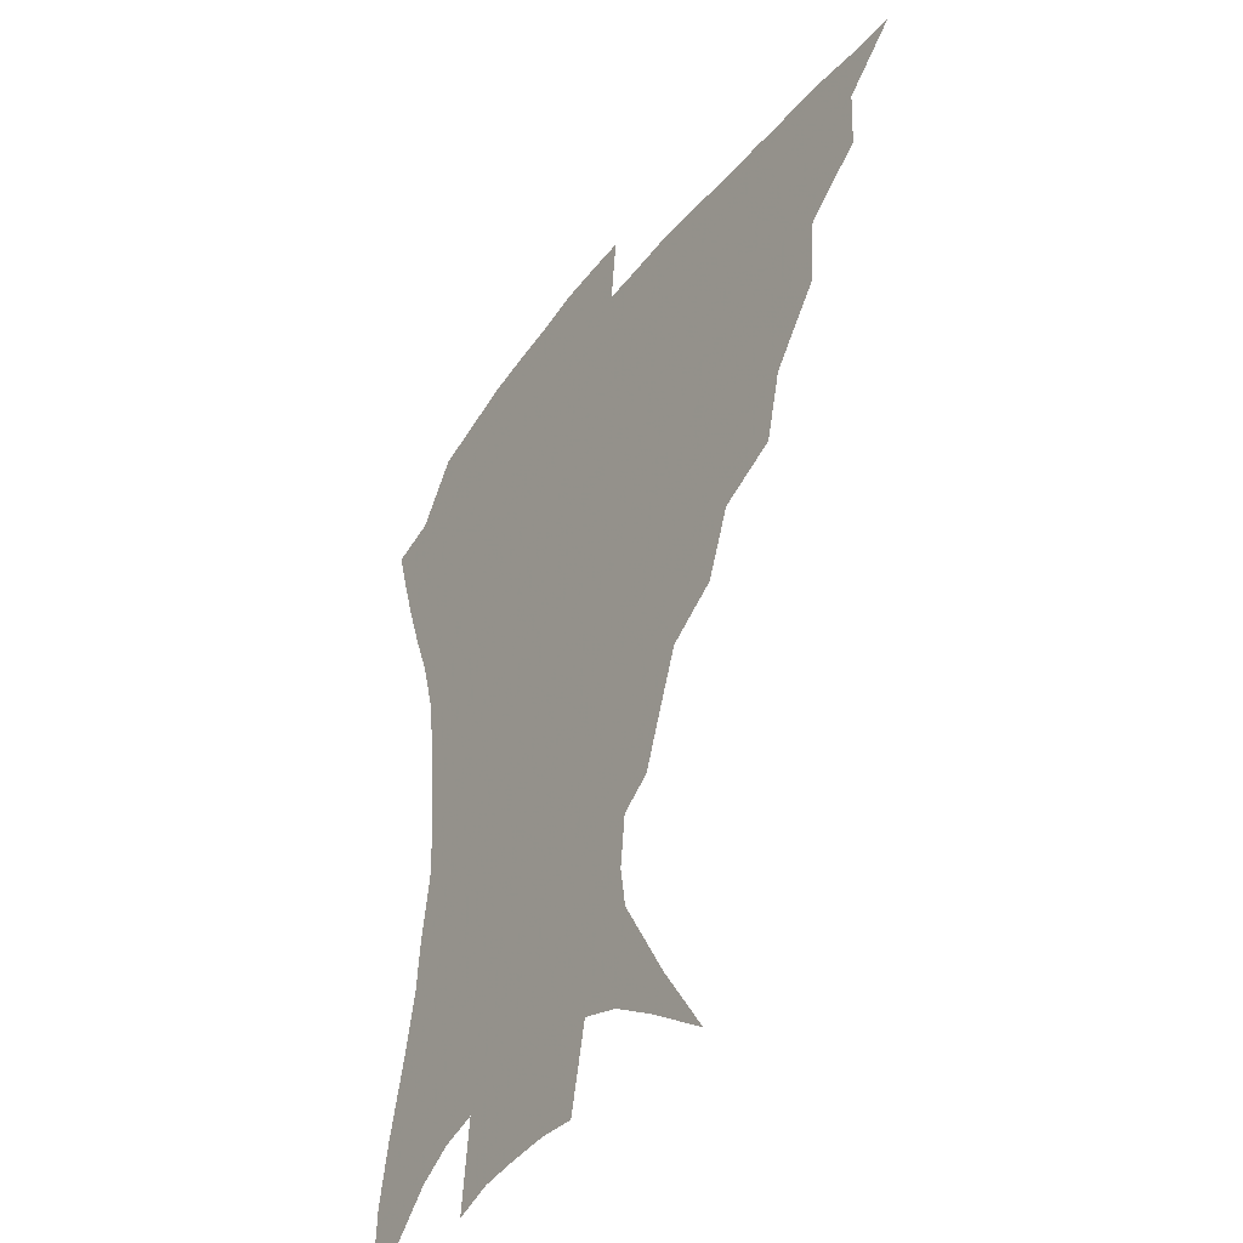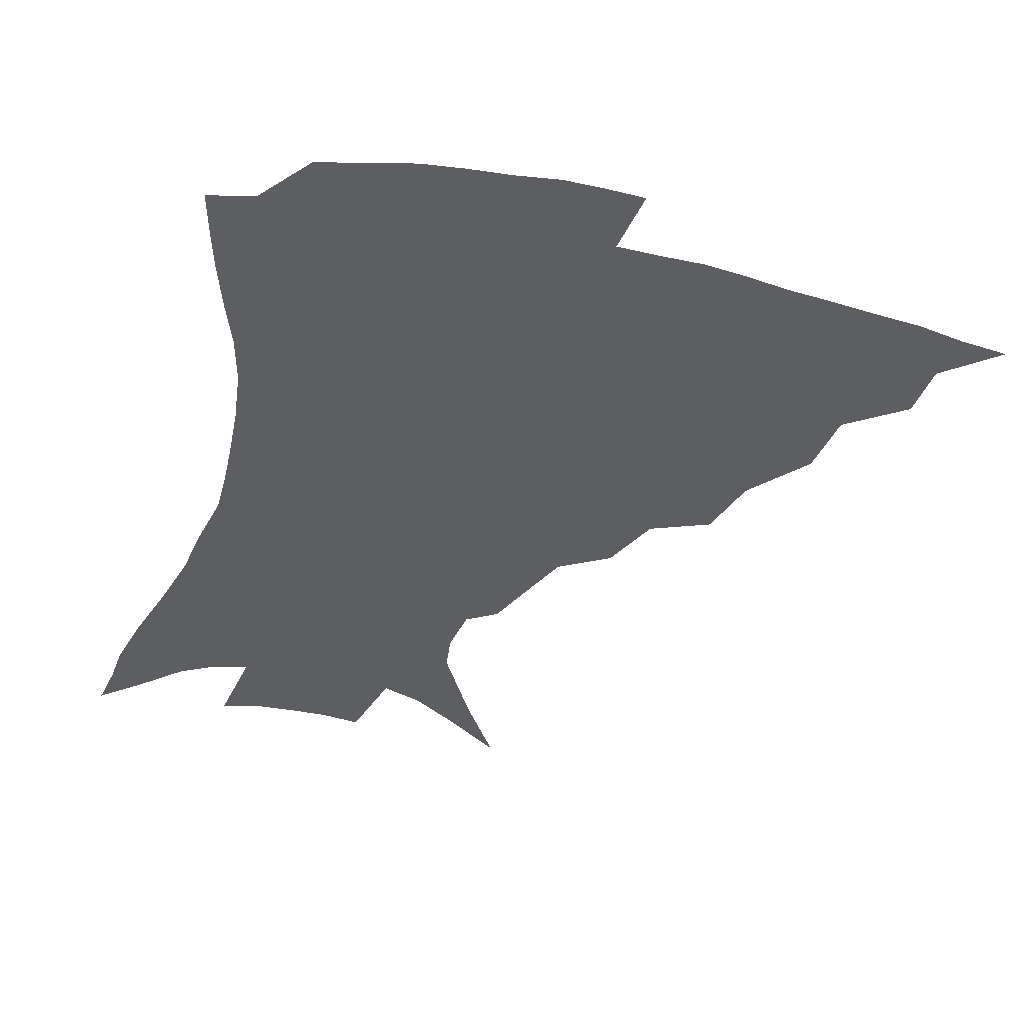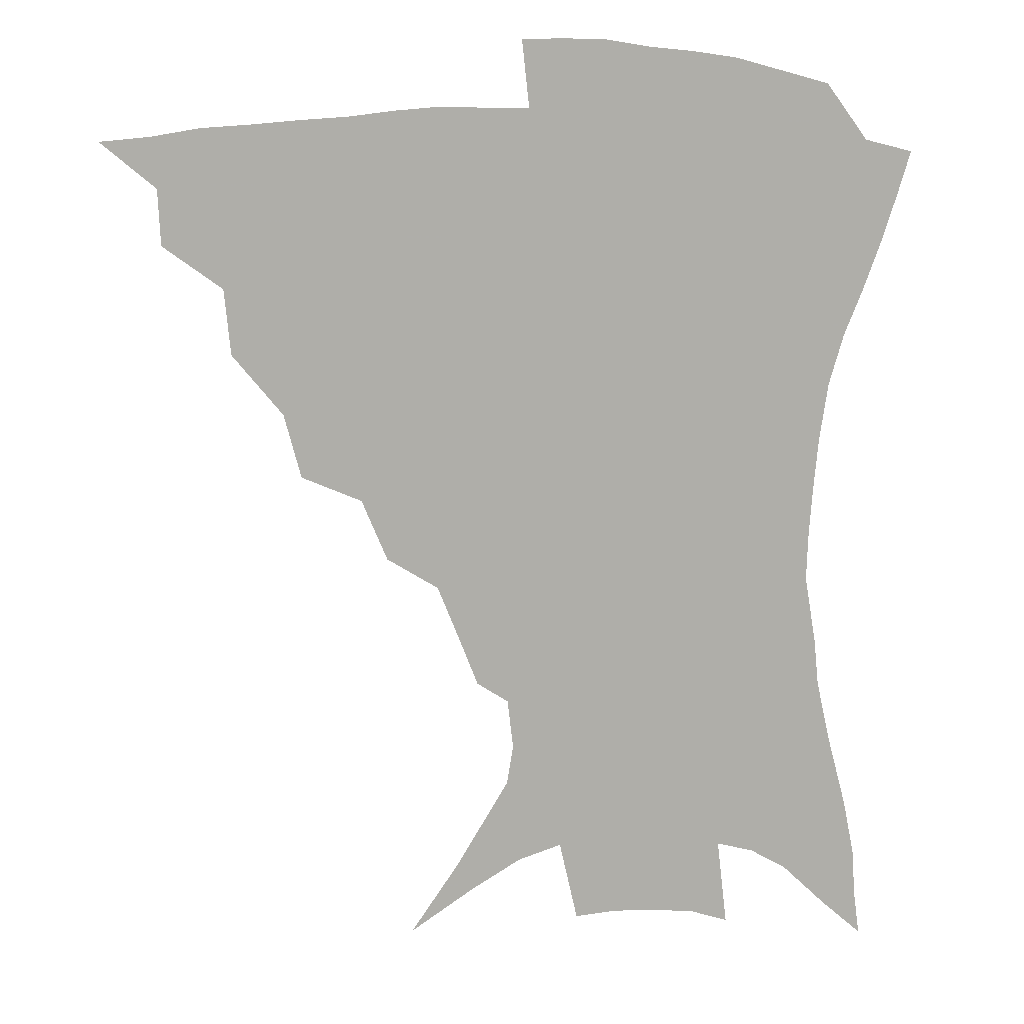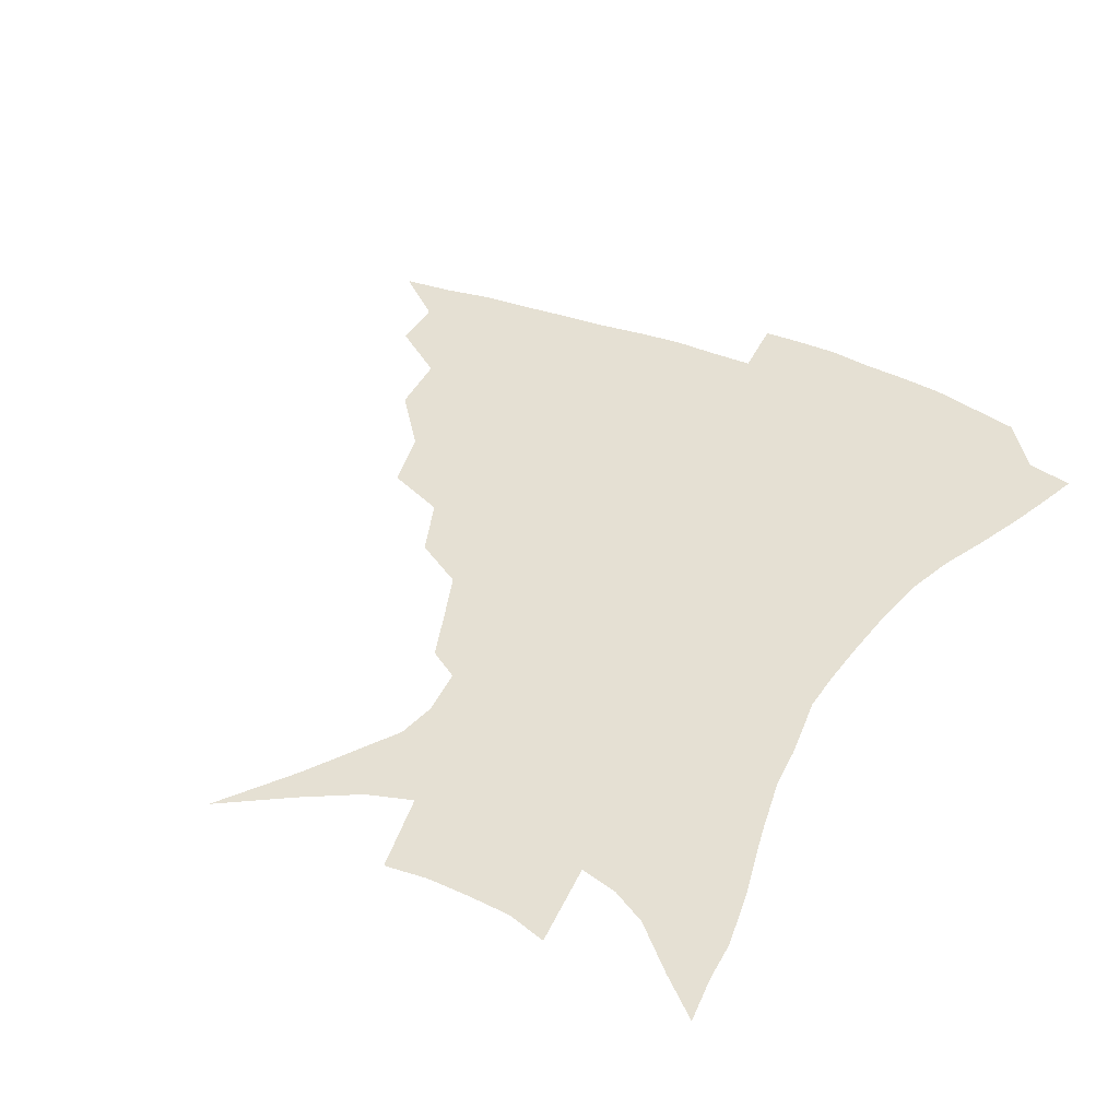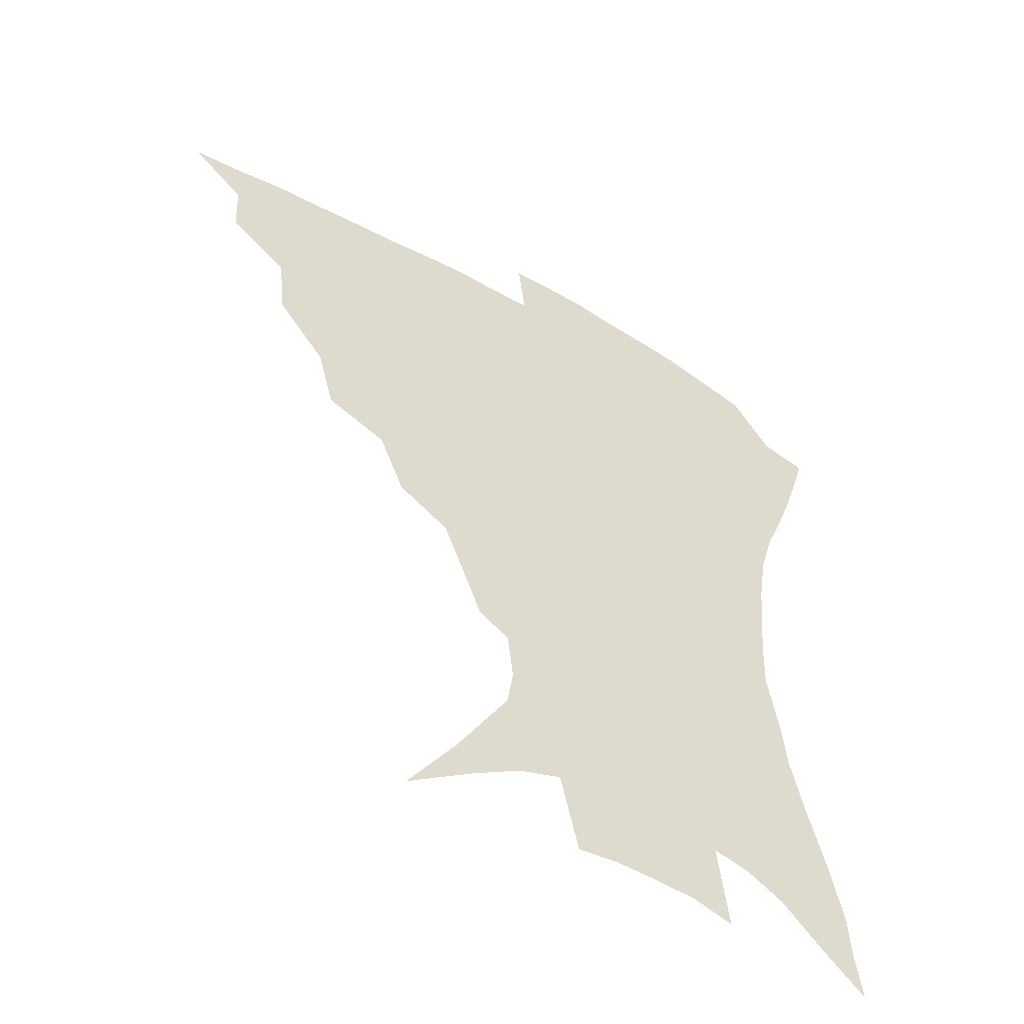
<metadata>
{"format":"obj","ext":"obj","renderer":"f3d","projection":"perspective","resolution":1024,"background":"white","views":[{"elev":-39.9,"azim":-123.6,"up":"+Y"},{"elev":-39.4,"azim":163.6,"up":"+Z"},{"elev":12.9,"azim":-5.8,"up":"+Y"},{"elev":38.2,"azim":28.4,"up":"+Z"},{"elev":-52.8,"azim":-31.3,"up":"+Y"}]}
</metadata>
<code>
v 435.1 385.7 0
v 454 352 0
v 453.2 370.5 0
v 451.4 387.1 0
v 475.6 315.9 0
v 473.5 337.7 0
v 471.7 356.1 0
v 469.4 372.5 0
v 467.5 389.8 0
v 497.8 274.3 0
v 492.2 295.6 0
v 492.6 325.4 0
v 490.2 342.9 0
v 487.5 358.7 0
v 485.2 374.8 0
v 483.7 390.9 0
v 526 245.5 0
v 517.6 265.9 0
v 512.3 289.4 0
v 510.8 314.7 0
v 507.6 330.1 0
v 505.3 345.7 0
v 503.2 361 0
v 501.5 376.1 0
v 499.5 392.2 0
v 556.4 200.8 0
v 550.7 215.7 0
v 543 235.1 0
v 535.1 259 0
v 529.9 281 0
v 526.4 299.7 0
v 524.6 319.2 0
v 522.2 333.7 0
v 519.9 348.1 0
v 518.1 362.7 0
v 516.5 377.7 0
v 515 393.2 0
v 533.3 111.2 0
v 549.5 135.4 0
v 566.6 164.6 0
v 568.7 177.6 0
v 566.8 194.1 0
v 562.2 210.7 0
v 556.6 229.9 0
v 550.7 246.2 0
v 545.5 271.1 0
v 542 287.9 0
v 539.5 305.2 0
v 537.9 321.8 0
v 536.3 336.1 0
v 534.1 349.9 0
v 532.7 364.2 0
v 531.5 379 0
v 530.1 395 0
v 554.4 125.9 0
v 568.5 151 0
v 575.3 169.1 0
v 575.7 186.6 0
v 573.1 206.5 0
v 568.9 222.9 0
v 564.3 236.4 0
v 560 258.5 0
v 556.3 275.8 0
v 554.1 293.7 0
v 552.6 310.3 0
v 551.4 324.8 0
v 550.4 338.1 0
v 549.3 351.7 0
v 547.2 365.5 0
v 546.6 379.6 0
v 544.9 396.2 0
v 570.9 136.1 0
v 581.5 159.7 0
v 583.7 176.3 0
v 582.8 195.3 0
v 580.5 213.9 0
v 576.7 229.4 0
v 573.1 245.8 0
v 570 266.1 0
v 567.7 282.5 0
v 566.1 297.9 0
v 565 312.2 0
v 563.8 325.4 0
v 564.7 341.1 0
v 563.4 353.1 0
v 563 366 0
v 561.1 380.4 0
v 559.8 395.8 0
v 585.1 141.1 0
v 591.6 165 0
v 591.8 184.1 0
v 589.8 199.2 0
v 588.6 217.8 0
v 584.8 235.2 0
v 582.5 250.7 0
v 580.1 271.7 0
v 578.6 284.5 0
v 577.7 300.1 0
v 577.8 315.8 0
v 576.9 328 0
v 577 341 0
v 576.5 353.6 0
v 576.2 366.6 0
v 575.4 380 0
v 573.9 395.7 0
v 571.5 417.6 0
v 591.2 114.2 0
v 597.5 146.8 0
v 600.2 166.1 0
v 599.7 185.2 0
v 599.3 190.8 0
v 596.1 221.1 0
v 594 234.5 0
v 591.6 257.1 0
v 590.4 272.8 0
v 589.7 288.5 0
v 589.3 302.4 0
v 589.5 317.1 0
v 589.9 330.1 0
v 589.7 341.5 0
v 590 354.3 0
v 589.6 367.1 0
v 588.7 381.2 0
v 587.3 397.8 0
v 584.9 417.8 0
v 604.7 115.7 0
v 608 146.6 0
v 609.1 168.8 0
v 608.3 185.8 0
v 607 207 0
v 604.2 224.7 0
v 603 239.6 0
v 601.2 257.6 0
v 600.5 274.1 0
v 600.3 288.3 0
v 600.4 301.4 0
v 601 316.4 0
v 601.6 329.2 0
v 602.6 342 0
v 602.9 354.2 0
v 603.1 366.9 0
v 602.4 381.3 0
v 601.3 397.3 0
v 598.6 417.5 0
v 618.5 115.3 0
v 618.6 146 0
v 617.9 169.8 0
v 616.9 189.5 0
v 615.1 207.9 0
v 613.2 223.3 0
v 611.5 242.9 0
v 610.9 257.1 0
v 610.4 273.9 0
v 610.7 288.4 0
v 611.4 302.9 0
v 612.4 316.4 0
v 613.7 329.8 0
v 614.8 341.8 0
v 615.8 353.8 0
v 616.4 366.6 0
v 616.4 380.2 0
v 616.1 394.9 0
v 613.1 415.1 0
v 631.9 114.4 0
v 629.9 141.2 0
v 627.2 167.9 0
v 625.5 188.6 0
v 623.4 207.8 0
v 621.6 226.4 0
v 621 239.9 0
v 620.1 257.7 0
v 620.1 272.8 0
v 620.7 288.1 0
v 622 301.2 0
v 623.4 315.5 0
v 625.1 328.7 0
v 626.7 340.3 0
v 629.1 353.2 0
v 630.5 365.3 0
v 630.4 378.8 0
v 630.3 393.3 0
v 627.4 413.6 0
v 644.6 110.5 0
v 641.2 139.4 0
v 637.2 164.7 0
v 633.8 189.6 0
v 632.3 205.7 0
v 630.9 222.1 0
v 629.9 238 0
v 629.5 254.1 0
v 629.9 268.7 0
v 630.7 284.2 0
v 632 299.2 0
v 634 315.5 0
v 636.2 326.7 0
v 638.2 338 0
v 641.4 352.3 0
v 643.2 364 0
v 644.4 376.6 0
v 645.2 389.7 0
v 641.8 411.5 0
v 653.3 136.3 0
v 648 159.6 0
v 644 182.5 0
v 641.5 201.7 0
v 639.5 219.8 0
v 638.9 234.8 0
v 638.7 250 0
v 639.5 263.5 0
v 640 281.4 0
v 641.7 297.7 0
v 644.1 311.1 0
v 647 324.7 0
v 649.9 337 0
v 652.9 349.9 0
v 655.6 362.2 0
v 657.5 374.8 0
v 658.5 388.3 0
v 657.1 407.3 0
v 665.1 129.6 0
v 660.2 150.9 0
v 654.8 174.9 0
v 652.8 191.8 0
v 649.4 212.6 0
v 648.3 228.7 0
v 648 244.4 0
v 648.4 259.4 0
v 649.2 276 0
v 651 292.3 0
v 653.8 305.6 0
v 657 321.9 0
v 660.8 333.5 0
v 664.5 347.5 0
v 667.9 359.8 0
v 670.8 372.6 0
v 672.1 387.1 0
v 672.7 403 0
v 679.5 115.7 0
v 674.1 138.1 0
v 668 162.2 0
v 664.8 181.3 0
v 660.6 202.2 0
v 659.2 218.2 0
v 659.1 232.7 0
v 658.1 250.7 0
v 658.3 268.6 0
v 660.4 283.2 0
v 663 298.8 0
v 666.3 315.6 0
v 671.2 327.5 0
v 675.6 343.5 0
v 680.4 356.1 0
v 684.1 369.9 0
v 686.2 384.6 0
v 692.8 104 0
v 690.7 119.8 0
v 690 133.4 0
v 686.1 152.7 0
v 679.9 176.6 0
v 675.3 197.3 0
v 673.8 212.4 0
v 670.1 235 0
v 670.5 250.1 0
v 671.6 266.1 0
v 673.3 284 0
v 676 302.8 0
v 680.8 319.6 0
v 686.7 334.7 0
v 692.8 351.9 0
v 697.4 366.8 0
v 701.5 380.7 0
v 721 391 0
f 3 4 1
f 6 7 2
f 2 7 3
f 7 8 3
f 3 8 4
f 8 9 4
f 11 12 5
f 5 12 6
f 12 13 6
f 6 13 7
f 13 14 7
f 7 14 8
f 14 15 8
f 8 15 9
f 15 16 9
f 18 19 10
f 10 19 11
f 19 20 11
f 11 20 12
f 20 21 12
f 12 21 13
f 21 22 13
f 13 22 14
f 22 23 14
f 14 23 15
f 23 24 15
f 15 24 16
f 24 25 16
f 28 29 17
f 17 29 18
f 29 30 18
f 18 30 19
f 30 31 19
f 19 31 20
f 31 32 20
f 20 32 21
f 32 33 21
f 21 33 22
f 33 34 22
f 22 34 23
f 34 35 23
f 23 35 24
f 35 36 24
f 24 36 25
f 36 37 25
f 42 43 26
f 26 43 27
f 43 44 27
f 27 44 28
f 44 45 28
f 28 45 29
f 45 46 29
f 29 46 30
f 46 47 30
f 30 47 31
f 47 48 31
f 31 48 32
f 48 49 32
f 32 49 33
f 49 50 33
f 33 50 34
f 50 51 34
f 34 51 35
f 51 52 35
f 35 52 36
f 52 53 36
f 36 53 37
f 53 54 37
f 38 55 39
f 55 56 39
f 39 56 40
f 56 57 40
f 40 57 41
f 57 58 41
f 41 58 42
f 58 59 42
f 42 59 43
f 59 60 43
f 43 60 44
f 60 61 44
f 44 61 45
f 61 62 45
f 45 62 46
f 62 63 46
f 46 63 47
f 63 64 47
f 47 64 48
f 64 65 48
f 48 65 49
f 65 66 49
f 49 66 50
f 66 67 50
f 50 67 51
f 67 68 51
f 51 68 52
f 68 69 52
f 52 69 53
f 69 70 53
f 53 70 54
f 70 71 54
f 55 72 56
f 72 73 56
f 56 73 57
f 73 74 57
f 57 74 58
f 74 75 58
f 58 75 59
f 75 76 59
f 59 76 60
f 76 77 60
f 60 77 61
f 77 78 61
f 61 78 62
f 78 79 62
f 62 79 63
f 79 80 63
f 63 80 64
f 80 81 64
f 64 81 65
f 81 82 65
f 65 82 66
f 82 83 66
f 66 83 67
f 83 84 67
f 67 84 68
f 84 85 68
f 68 85 69
f 85 86 69
f 69 86 70
f 86 87 70
f 70 87 71
f 87 88 71
f 72 89 73
f 89 90 73
f 73 90 74
f 90 91 74
f 74 91 75
f 91 92 75
f 75 92 76
f 92 93 76
f 76 93 77
f 93 94 77
f 77 94 78
f 94 95 78
f 78 95 79
f 95 96 79
f 79 96 80
f 96 97 80
f 80 97 81
f 97 98 81
f 81 98 82
f 98 99 82
f 82 99 83
f 99 100 83
f 83 100 84
f 100 101 84
f 84 101 85
f 101 102 85
f 85 102 86
f 102 103 86
f 86 103 87
f 103 104 87
f 87 104 88
f 104 105 88
f 107 108 89
f 89 108 90
f 108 109 90
f 90 109 91
f 109 110 91
f 91 110 92
f 110 111 92
f 92 111 93
f 111 112 93
f 93 112 94
f 112 113 94
f 94 113 95
f 113 114 95
f 95 114 96
f 114 115 96
f 96 115 97
f 115 116 97
f 97 116 98
f 116 117 98
f 98 117 99
f 117 118 99
f 99 118 100
f 118 119 100
f 100 119 101
f 119 120 101
f 101 120 102
f 120 121 102
f 102 121 103
f 121 122 103
f 103 122 104
f 122 123 104
f 104 123 105
f 123 124 105
f 105 124 106
f 124 125 106
f 107 126 108
f 126 127 108
f 108 127 109
f 127 128 109
f 109 128 110
f 128 129 110
f 110 129 111
f 129 130 111
f 111 130 112
f 130 131 112
f 112 131 113
f 131 132 113
f 113 132 114
f 132 133 114
f 114 133 115
f 133 134 115
f 115 134 116
f 134 135 116
f 116 135 117
f 135 136 117
f 117 136 118
f 136 137 118
f 118 137 119
f 137 138 119
f 119 138 120
f 138 139 120
f 120 139 121
f 139 140 121
f 121 140 122
f 140 141 122
f 122 141 123
f 141 142 123
f 123 142 124
f 142 143 124
f 124 143 125
f 143 144 125
f 126 145 127
f 145 146 127
f 127 146 128
f 146 147 128
f 128 147 129
f 147 148 129
f 129 148 130
f 148 149 130
f 130 149 131
f 149 150 131
f 131 150 132
f 150 151 132
f 132 151 133
f 151 152 133
f 133 152 134
f 152 153 134
f 134 153 135
f 153 154 135
f 135 154 136
f 154 155 136
f 136 155 137
f 155 156 137
f 137 156 138
f 156 157 138
f 138 157 139
f 157 158 139
f 139 158 140
f 158 159 140
f 140 159 141
f 159 160 141
f 141 160 142
f 160 161 142
f 142 161 143
f 161 162 143
f 143 162 144
f 162 163 144
f 145 164 146
f 164 165 146
f 146 165 147
f 165 166 147
f 147 166 148
f 166 167 148
f 148 167 149
f 167 168 149
f 149 168 150
f 168 169 150
f 150 169 151
f 169 170 151
f 151 170 152
f 170 171 152
f 152 171 153
f 171 172 153
f 153 172 154
f 172 173 154
f 154 173 155
f 173 174 155
f 155 174 156
f 174 175 156
f 156 175 157
f 175 176 157
f 157 176 158
f 176 177 158
f 158 177 159
f 177 178 159
f 159 178 160
f 178 179 160
f 160 179 161
f 179 180 161
f 161 180 162
f 180 181 162
f 162 181 163
f 181 182 163
f 164 183 165
f 183 184 165
f 165 184 166
f 184 185 166
f 166 185 167
f 185 186 167
f 167 186 168
f 186 187 168
f 168 187 169
f 187 188 169
f 169 188 170
f 188 189 170
f 170 189 171
f 189 190 171
f 171 190 172
f 190 191 172
f 172 191 173
f 191 192 173
f 173 192 174
f 192 193 174
f 174 193 175
f 193 194 175
f 175 194 176
f 194 195 176
f 176 195 177
f 195 196 177
f 177 196 178
f 196 197 178
f 178 197 179
f 197 198 179
f 179 198 180
f 198 199 180
f 180 199 181
f 199 200 181
f 181 200 182
f 200 201 182
f 184 202 185
f 202 203 185
f 185 203 186
f 203 204 186
f 186 204 187
f 204 205 187
f 187 205 188
f 205 206 188
f 188 206 189
f 206 207 189
f 189 207 190
f 207 208 190
f 190 208 191
f 208 209 191
f 191 209 192
f 209 210 192
f 192 210 193
f 210 211 193
f 193 211 194
f 211 212 194
f 194 212 195
f 212 213 195
f 195 213 196
f 213 214 196
f 196 214 197
f 214 215 197
f 197 215 198
f 215 216 198
f 198 216 199
f 216 217 199
f 199 217 200
f 217 218 200
f 200 218 201
f 218 219 201
f 202 220 203
f 220 221 203
f 203 221 204
f 221 222 204
f 204 222 205
f 222 223 205
f 205 223 206
f 223 224 206
f 206 224 207
f 224 225 207
f 207 225 208
f 225 226 208
f 208 226 209
f 226 227 209
f 209 227 210
f 227 228 210
f 210 228 211
f 228 229 211
f 211 229 212
f 229 230 212
f 212 230 213
f 230 231 213
f 213 231 214
f 231 232 214
f 214 232 215
f 232 233 215
f 215 233 216
f 233 234 216
f 216 234 217
f 234 235 217
f 217 235 218
f 235 236 218
f 218 236 219
f 236 237 219
f 220 238 221
f 238 239 221
f 221 239 222
f 239 240 222
f 222 240 223
f 240 241 223
f 223 241 224
f 241 242 224
f 224 242 225
f 242 243 225
f 225 243 226
f 243 244 226
f 226 244 227
f 244 245 227
f 227 245 228
f 245 246 228
f 228 246 229
f 246 247 229
f 229 247 230
f 247 248 230
f 230 248 231
f 248 249 231
f 231 249 232
f 249 250 232
f 232 250 233
f 250 251 233
f 233 251 234
f 251 252 234
f 234 252 235
f 252 253 235
f 235 253 236
f 253 254 236
f 236 254 237
f 238 255 239
f 255 256 239
f 239 256 240
f 256 257 240
f 240 257 241
f 257 258 241
f 241 258 242
f 258 259 242
f 242 259 243
f 259 260 243
f 243 260 244
f 260 261 244
f 244 261 245
f 261 262 245
f 245 262 246
f 262 263 246
f 246 263 247
f 263 264 247
f 247 264 248
f 264 265 248
f 248 265 249
f 265 266 249
f 249 266 250
f 266 267 250
f 250 267 251
f 267 268 251
f 251 268 252
f 268 269 252
f 252 269 253
f 269 270 253
f 253 270 254
f 270 271 254

</code>
